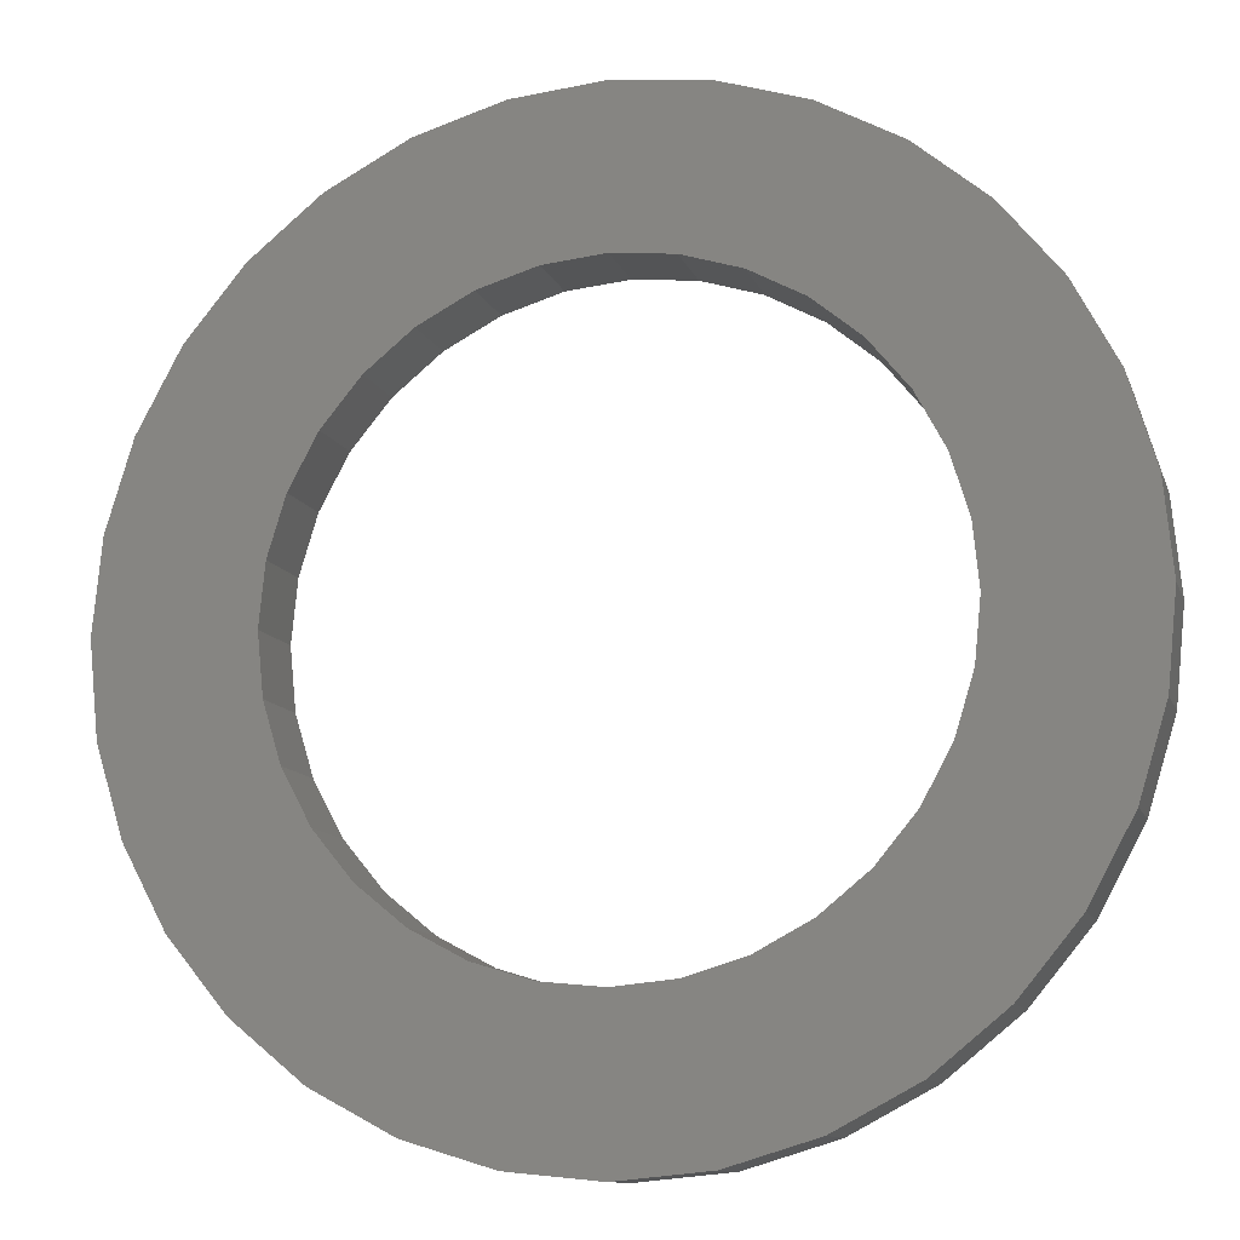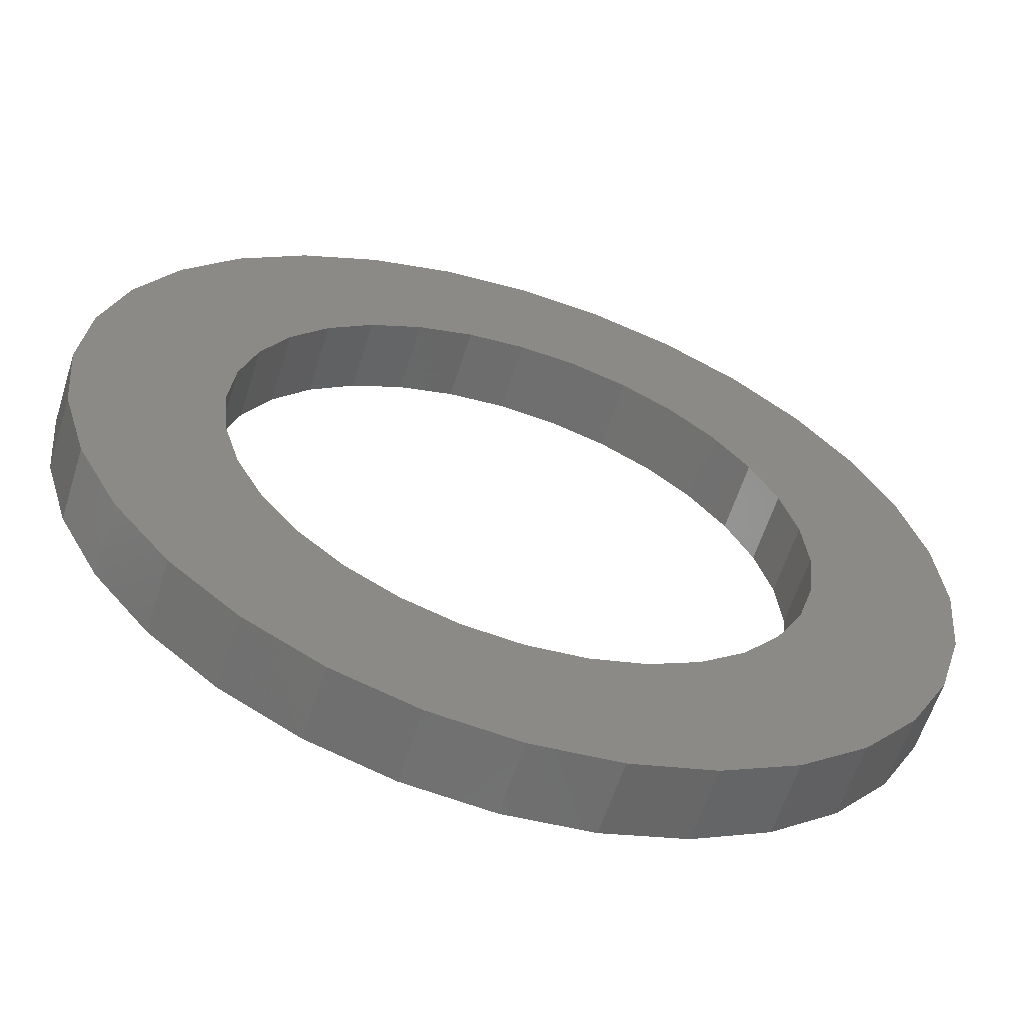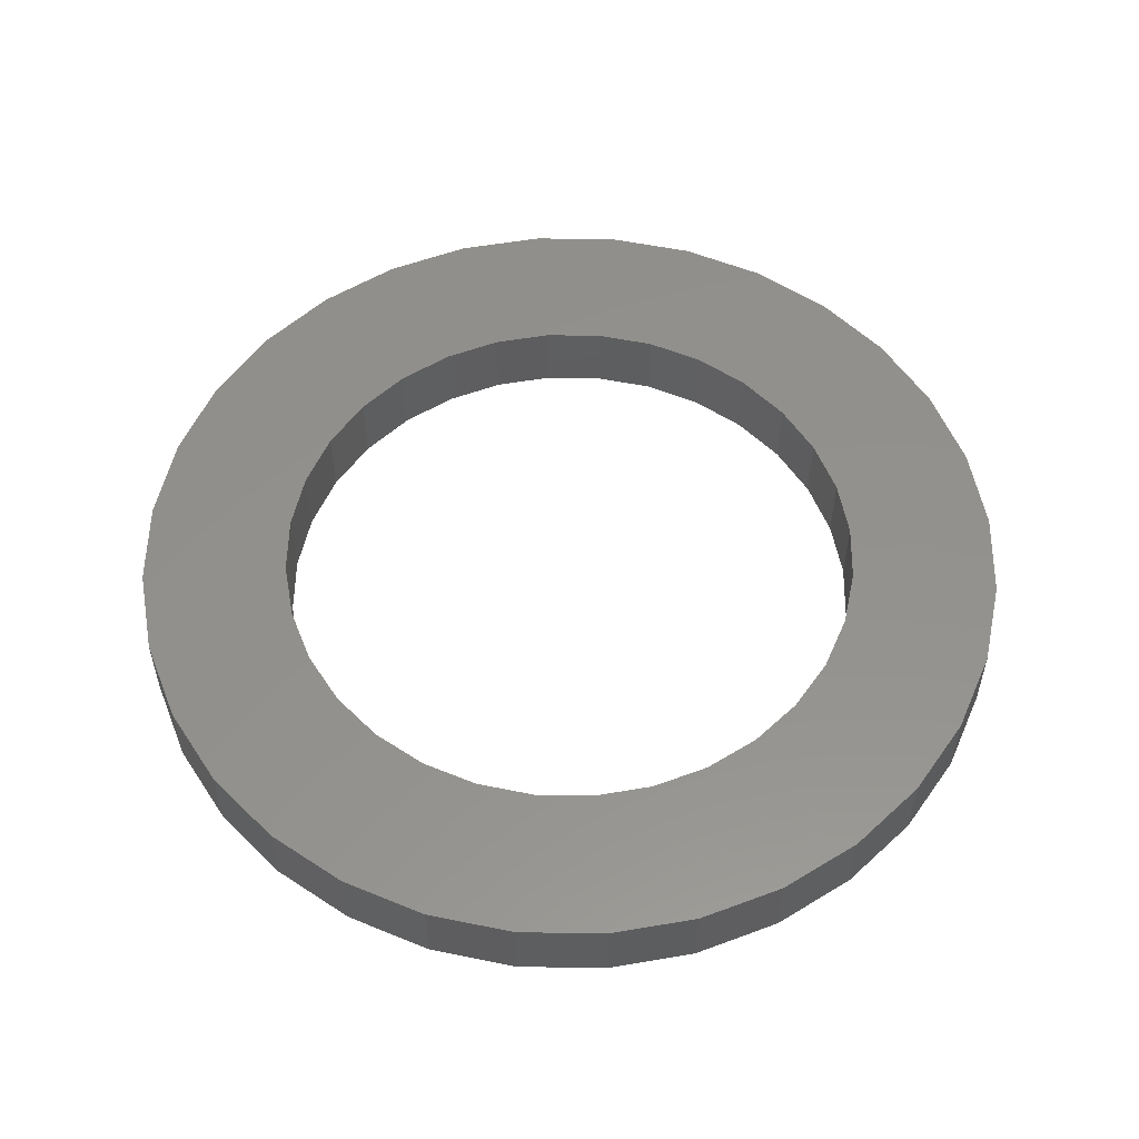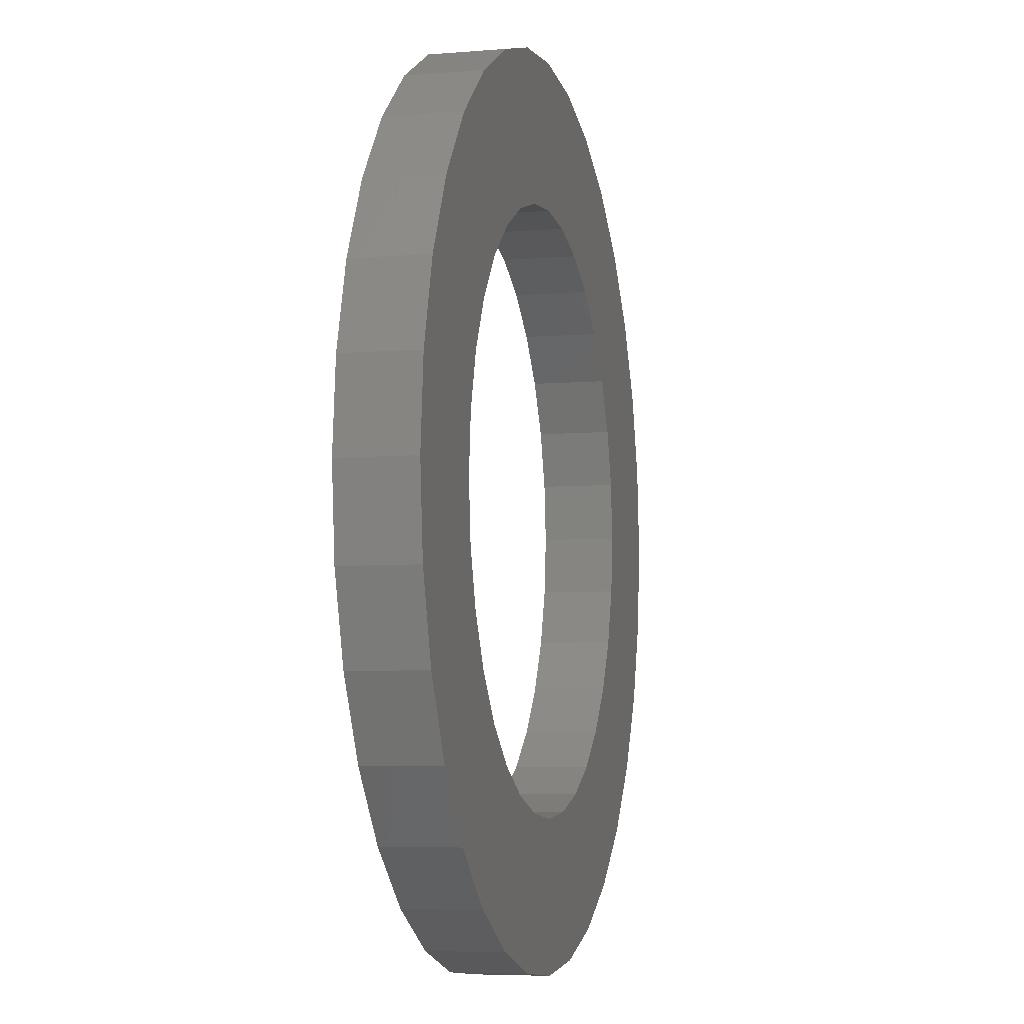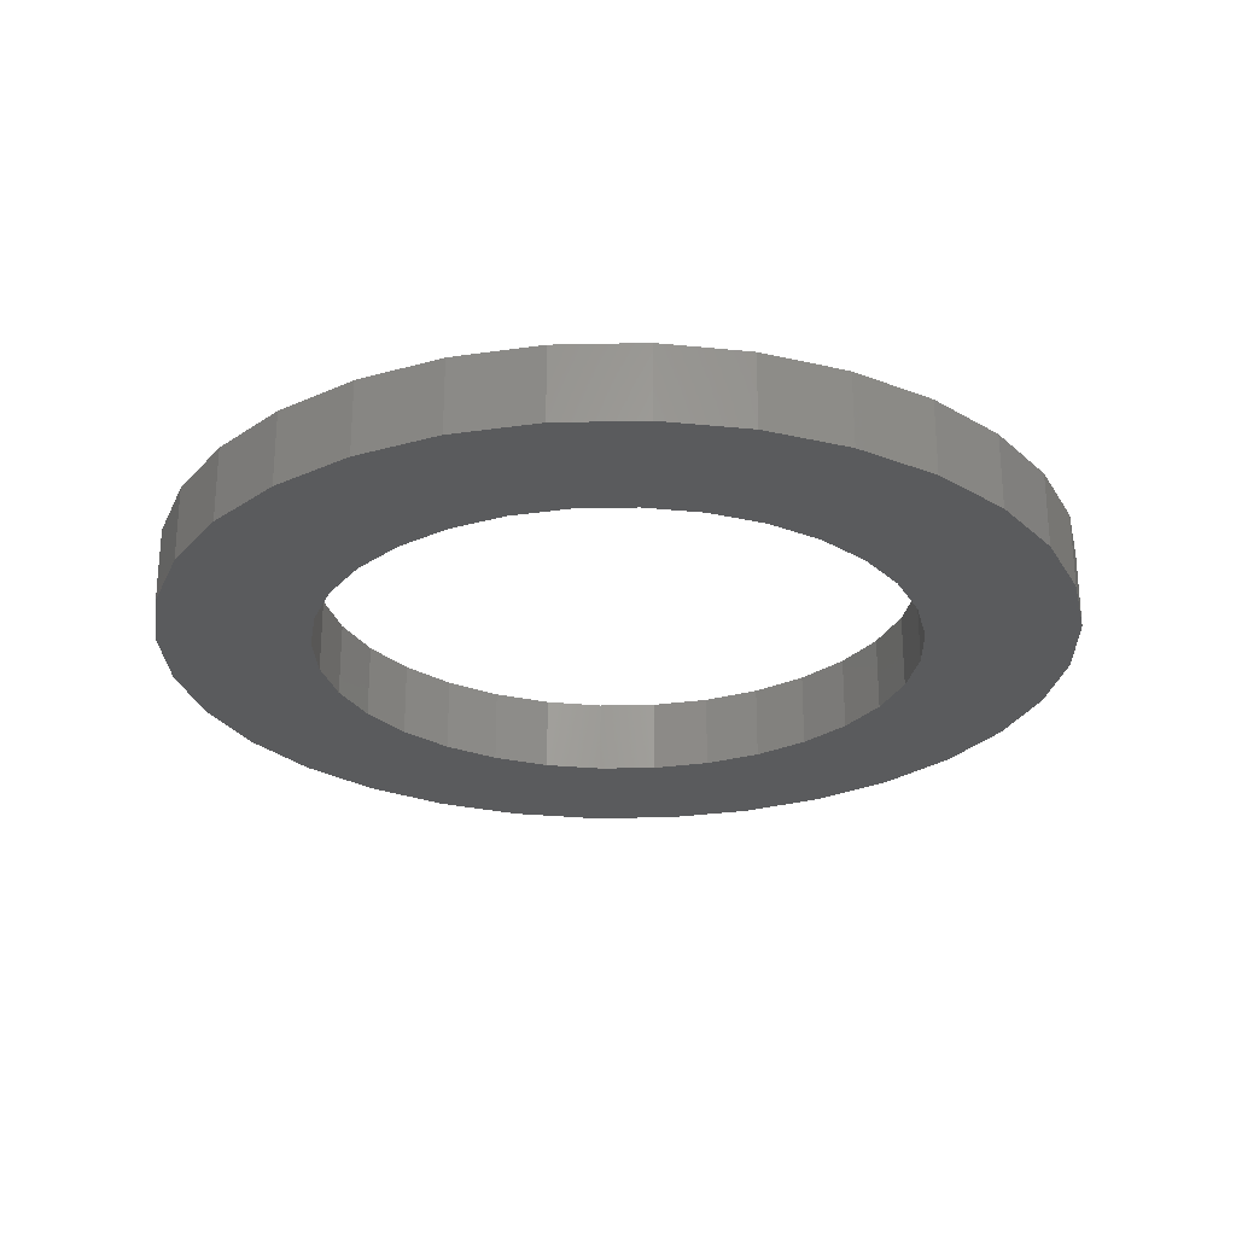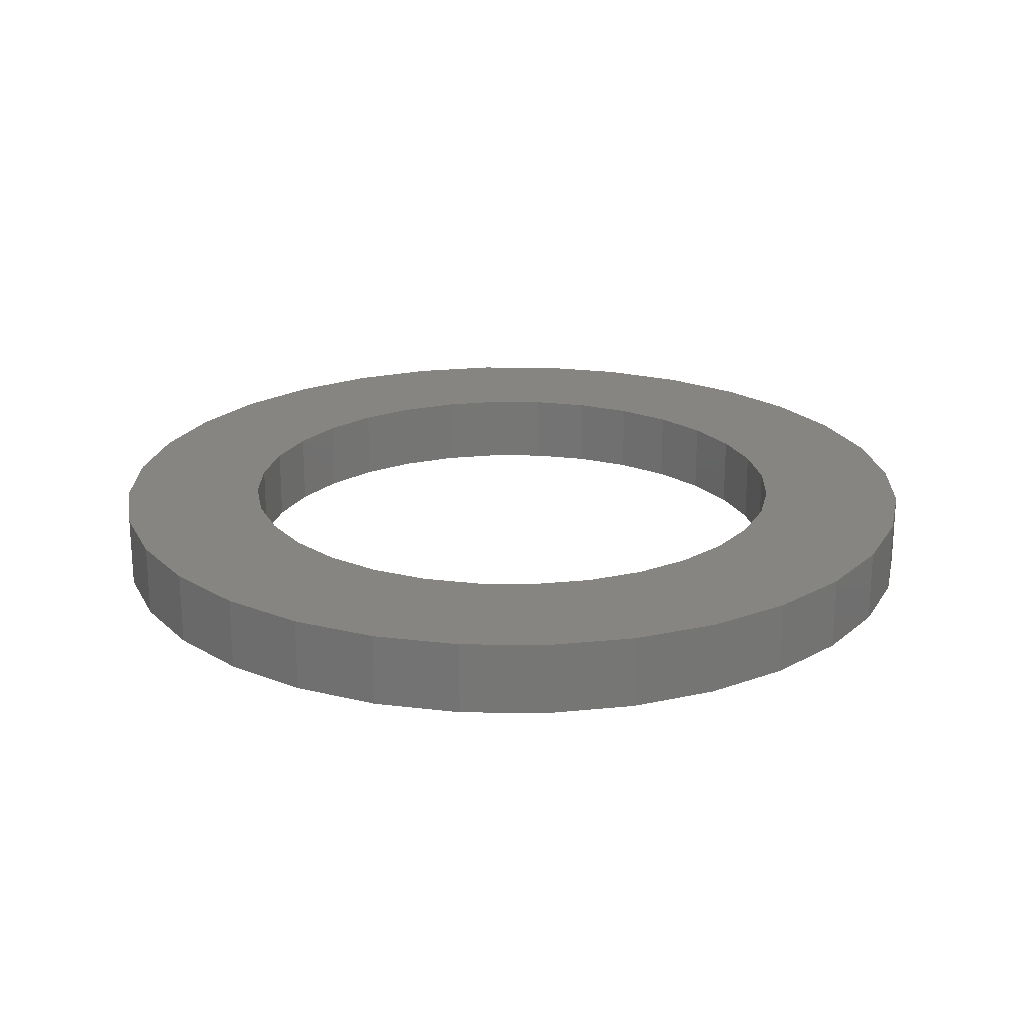
<metadata>
{"format":"stl","ext":"stl","renderer":"f3d","projection":"perspective","resolution":1024,"background":"white","views":[{"elev":-11.1,"azim":-165.0,"up":"+Z"},{"elev":-60.6,"azim":162.4,"up":"+Z"},{"elev":54.8,"azim":-94.7,"up":"+Y"},{"elev":-5.9,"azim":104.2,"up":"+Z"},{"elev":-25.8,"azim":-138.7,"up":"+Y"},{"elev":21.7,"azim":-4.6,"up":"+Y"}]}
</metadata>
<code>
# stl→obj: 128 verts, 256 faces
v -265.9 90.23 159.8
v -267.9 90.23 159.8
v -266 90.23 161
v -266 90.23 158.7
v -267.9 90.23 159.1
v -266.3 90.23 157.5
v -268.2 90.23 158.3
v -266.9 90.23 156.5
v -268.5 90.23 157.6
v -267.6 90.23 155.6
v -269 90.23 157
v -268.5 90.23 154.9
v -269.6 90.23 156.5
v -269.6 90.23 154.3
v -270.3 90.23 156.1
v -270.7 90.23 154
v -271.1 90.23 155.9
v -271.9 90.23 155.8
v -267.9 90.23 160.6
v -266.3 90.23 162.1
v -268.2 90.23 161.4
v -266.9 90.23 163.2
v -268.5 90.23 162.1
v -267.6 90.23 164.1
v -271.9 90.23 153.8
v -272.6 90.23 155.9
v -273 90.23 154
v -273.4 90.23 156.1
v -274.2 90.23 154.3
v -274.1 90.23 156.5
v -275.2 90.23 154.9
v -274.7 90.23 157
v -276.1 90.23 155.6
v -275.2 90.23 157.6
v -276.9 90.23 156.5
v -275.6 90.23 158.3
v -277.4 90.23 157.5
v -275.8 90.23 159.1
v -277.7 90.23 158.7
v -275.9 90.23 159.8
v -277.9 90.23 159.8
v -277.7 90.23 161
v -275.8 90.23 160.6
v -277.4 90.23 162.1
v -275.6 90.23 161.4
v -276.9 90.23 163.2
v -275.2 90.23 162.1
v -276.1 90.23 164.1
v -274.7 90.23 162.7
v -275.2 90.23 164.8
v -274.1 90.23 163.2
v -274.2 90.23 165.4
v -273.4 90.23 163.5
v -273 90.23 165.7
v -272.6 90.23 163.8
v -271.9 90.23 165.8
v -271.9 90.23 163.8
v -271.1 90.23 163.8
v -269 90.23 162.7
v -268.5 90.23 164.8
v -269.6 90.23 163.2
v -269.6 90.23 165.4
v -270.3 90.23 163.5
v -270.7 90.23 165.7
v -271.9 89.23 165.8
v -270.7 89.23 165.7
v -269.6 89.23 165.4
v -268.5 89.23 164.8
v -267.6 89.23 164.1
v -266.9 89.23 163.2
v -266.3 89.23 162.1
v -266 89.23 161
v -265.9 89.23 159.8
v -266 89.23 158.7
v -266.3 89.23 157.5
v -266.9 89.23 156.5
v -267.6 89.23 155.6
v -268.5 89.23 154.9
v -269.6 89.23 154.3
v -270.7 89.23 154
v -271.9 89.23 153.8
v -267.9 89.23 159.8
v -267.9 89.23 160.6
v -268.2 89.23 161.4
v -268.5 89.23 162.1
v -269 89.23 162.7
v -269.6 89.23 163.2
v -270.3 89.23 163.5
v -271.1 89.23 163.8
v -271.9 89.23 163.8
v -272.6 89.23 163.8
v -273.4 89.23 163.5
v -274.1 89.23 163.2
v -274.7 89.23 162.7
v -275.2 89.23 162.1
v -275.6 89.23 161.4
v -275.8 89.23 160.6
v -275.9 89.23 159.8
v -273 89.23 154
v -271.9 89.23 155.8
v -272.6 89.23 155.9
v -274.2 89.23 154.3
v -273.4 89.23 156.1
v -275.2 89.23 154.9
v -274.1 89.23 156.5
v -276.1 89.23 155.6
v -274.7 89.23 157
v -276.9 89.23 156.5
v -275.2 89.23 157.6
v -277.4 89.23 157.5
v -275.6 89.23 158.3
v -277.7 89.23 158.7
v -275.8 89.23 159.1
v -277.9 89.23 159.8
v -277.7 89.23 161
v -277.4 89.23 162.1
v -276.9 89.23 163.2
v -276.1 89.23 164.1
v -275.2 89.23 164.8
v -274.2 89.23 165.4
v -273 89.23 165.7
v -267.9 89.23 159.1
v -268.2 89.23 158.3
v -268.5 89.23 157.6
v -269 89.23 157
v -269.6 89.23 156.5
v -270.3 89.23 156.1
v -271.1 89.23 155.9
f 1 2 3
f 1 4 2
f 2 4 5
f 5 4 6
f 7 6 8
f 9 8 10
f 11 10 12
f 13 12 14
f 15 14 16
f 17 16 18
f 17 15 16
f 3 19 20
f 3 2 19
f 20 21 22
f 20 19 21
f 22 23 24
f 22 21 23
f 16 25 18
f 18 25 26
f 26 25 27
f 28 27 29
f 30 29 31
f 32 31 33
f 34 33 35
f 36 35 37
f 38 37 39
f 40 39 41
f 42 40 41
f 42 43 40
f 42 44 43
f 43 44 45
f 45 44 46
f 47 46 48
f 49 48 50
f 51 50 52
f 53 52 54
f 55 54 56
f 57 56 58
f 57 55 56
f 40 38 39
f 38 36 37
f 36 34 35
f 34 32 33
f 32 30 31
f 30 28 29
f 28 26 27
f 15 13 14
f 13 11 12
f 11 9 10
f 9 7 8
f 7 5 6
f 23 59 24
f 24 59 60
f 60 59 61
f 62 61 63
f 64 63 58
f 56 64 58
f 55 53 54
f 53 51 52
f 51 49 50
f 49 47 48
f 47 45 46
f 60 61 62
f 62 63 64
f 56 65 64
f 64 65 66
f 67 64 66
f 67 62 64
f 67 68 62
f 62 68 60
f 60 68 69
f 24 69 70
f 22 70 71
f 20 71 72
f 3 72 1
f 3 20 72
f 72 73 1
f 1 73 4
f 4 73 74
f 75 4 74
f 75 6 4
f 75 76 6
f 6 76 8
f 8 76 77
f 10 77 78
f 12 78 79
f 14 79 80
f 16 80 25
f 16 14 80
f 80 81 25
f 14 12 79
f 12 10 78
f 10 8 77
f 20 22 71
f 22 24 70
f 24 60 69
f 2 82 19
f 19 82 83
f 84 19 83
f 84 21 19
f 84 85 21
f 21 85 23
f 23 85 86
f 59 86 87
f 61 87 63
f 61 59 87
f 87 88 63
f 63 88 89
f 58 89 90
f 57 90 91
f 55 91 92
f 53 92 51
f 53 55 92
f 92 93 51
f 51 93 94
f 49 94 95
f 47 95 96
f 45 96 97
f 43 97 40
f 43 45 97
f 97 98 40
f 45 47 96
f 47 49 95
f 49 51 94
f 55 57 91
f 57 58 90
f 58 63 89
f 59 23 86
f 99 81 100
f 101 99 100
f 101 102 99
f 101 103 102
f 102 103 104
f 104 103 105
f 106 105 107
f 108 107 109
f 110 109 111
f 112 111 113
f 114 113 98
f 115 98 97
f 96 115 97
f 96 116 115
f 96 95 116
f 116 95 117
f 117 95 94
f 118 94 93
f 119 93 92
f 120 92 91
f 121 91 90
f 65 90 66
f 65 121 90
f 83 82 73
f 72 83 73
f 72 84 83
f 72 71 84
f 84 71 85
f 85 71 70
f 86 70 69
f 87 69 68
f 88 68 67
f 89 67 66
f 90 89 66
f 73 122 74
f 73 82 122
f 74 123 75
f 74 122 123
f 75 124 76
f 75 123 124
f 121 120 91
f 120 119 92
f 119 118 93
f 118 117 94
f 115 114 98
f 114 112 113
f 112 110 111
f 110 108 109
f 108 106 107
f 106 104 105
f 89 88 67
f 88 87 68
f 87 86 69
f 86 85 70
f 124 125 76
f 76 125 77
f 77 125 126
f 78 126 127
f 79 127 128
f 80 128 100
f 81 80 100
f 127 79 78
f 79 128 80
f 77 126 78
f 82 2 122
f 122 2 5
f 7 122 5
f 7 123 122
f 7 9 123
f 123 9 124
f 124 9 11
f 125 11 13
f 126 13 127
f 126 125 13
f 13 15 127
f 127 15 17
f 128 17 18
f 100 18 26
f 101 26 28
f 103 28 105
f 103 101 28
f 28 30 105
f 105 30 32
f 107 32 34
f 109 34 36
f 111 36 38
f 113 38 98
f 113 111 38
f 38 40 98
f 111 109 36
f 109 107 34
f 107 105 32
f 101 100 26
f 100 128 18
f 128 127 17
f 125 124 11
f 65 56 121
f 121 56 54
f 52 121 54
f 52 120 121
f 52 50 120
f 120 50 119
f 119 50 48
f 118 48 46
f 117 46 44
f 116 44 42
f 115 42 114
f 115 116 42
f 42 41 114
f 114 41 112
f 112 41 39
f 37 112 39
f 37 110 112
f 37 35 110
f 110 35 108
f 108 35 33
f 106 33 31
f 104 31 29
f 102 29 27
f 99 27 81
f 99 102 27
f 27 25 81
f 102 104 29
f 104 106 31
f 106 108 33
f 116 117 44
f 117 118 46
f 118 119 48

</code>
